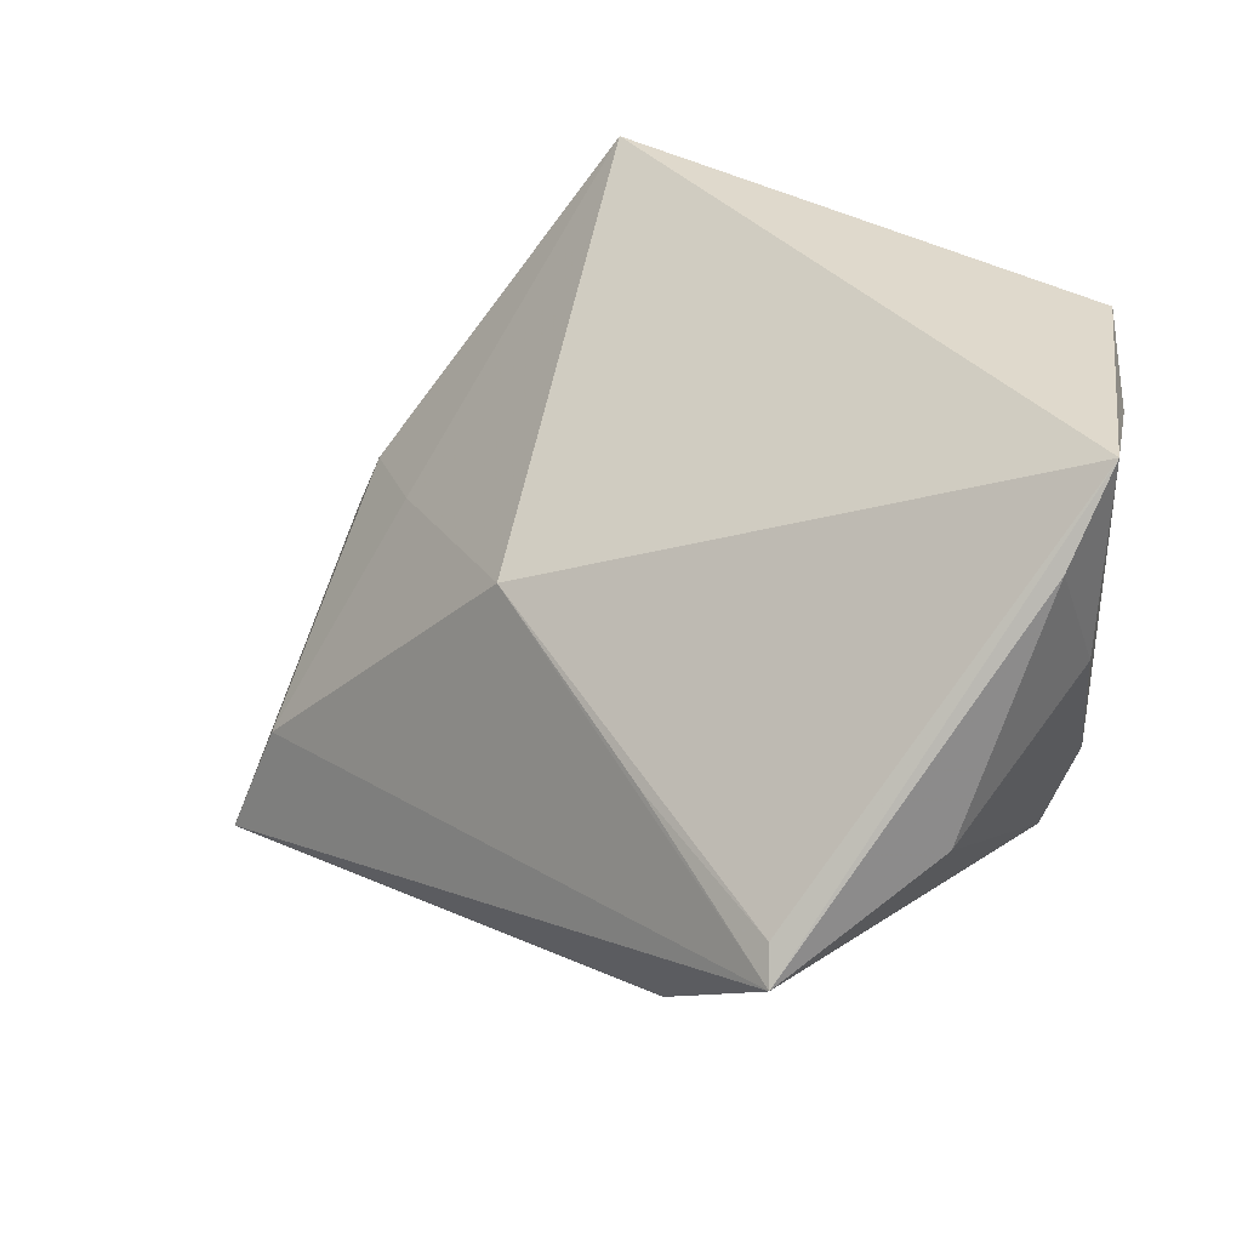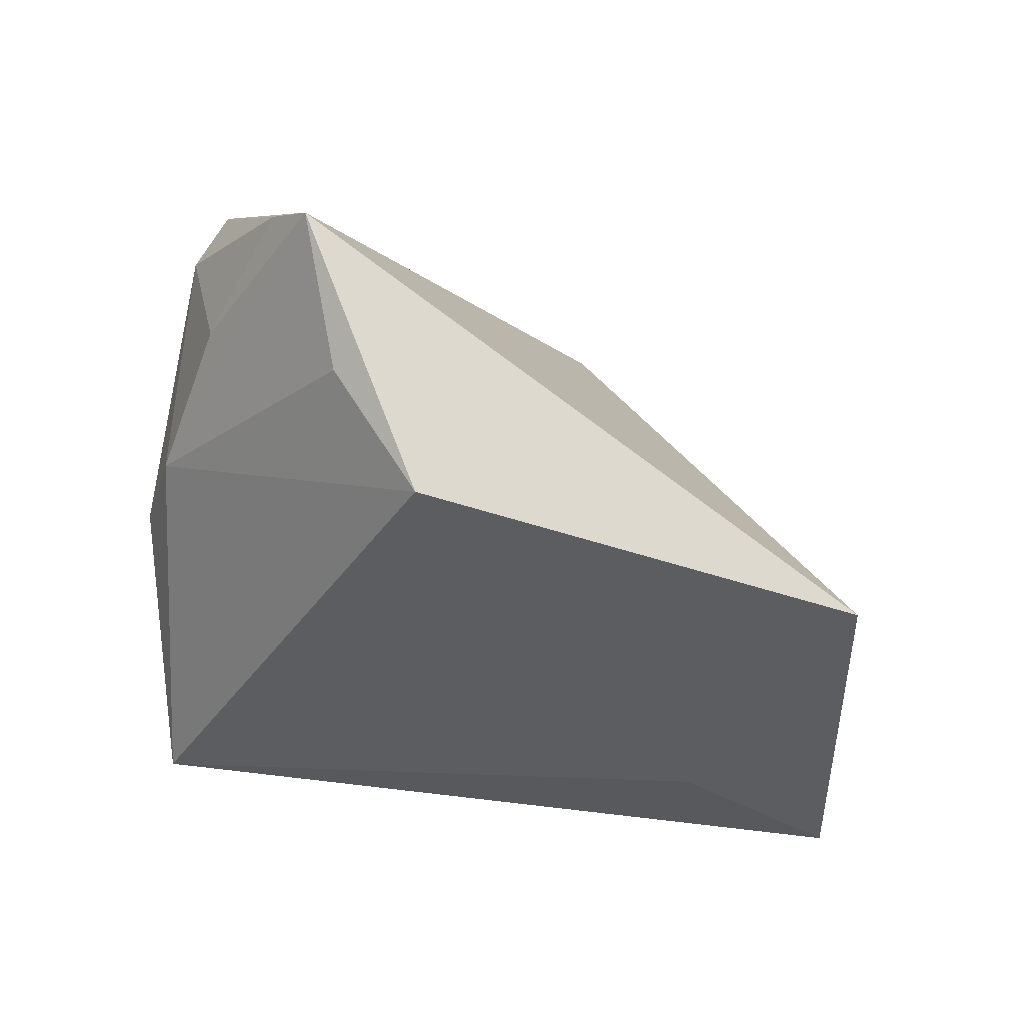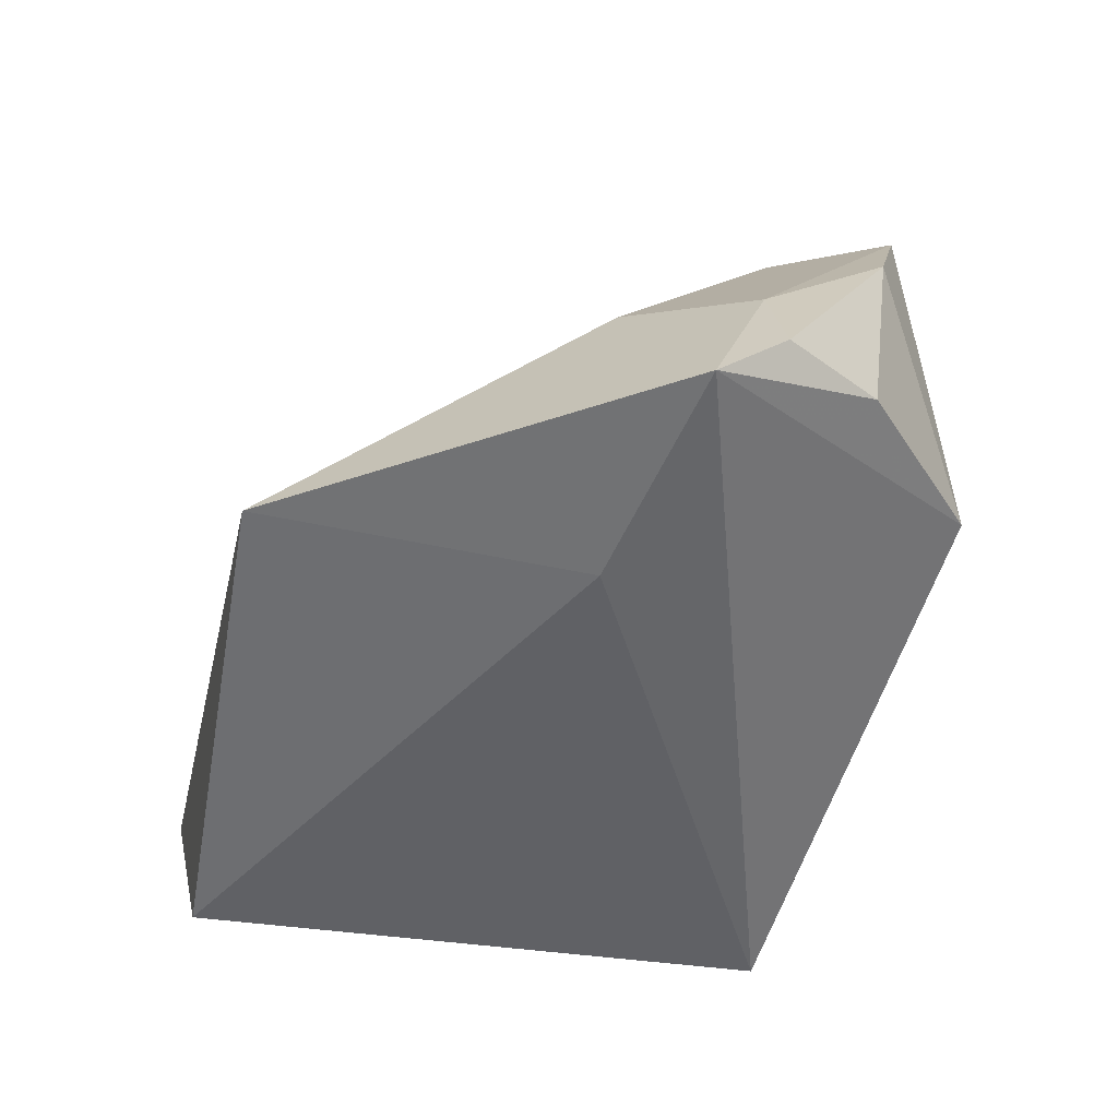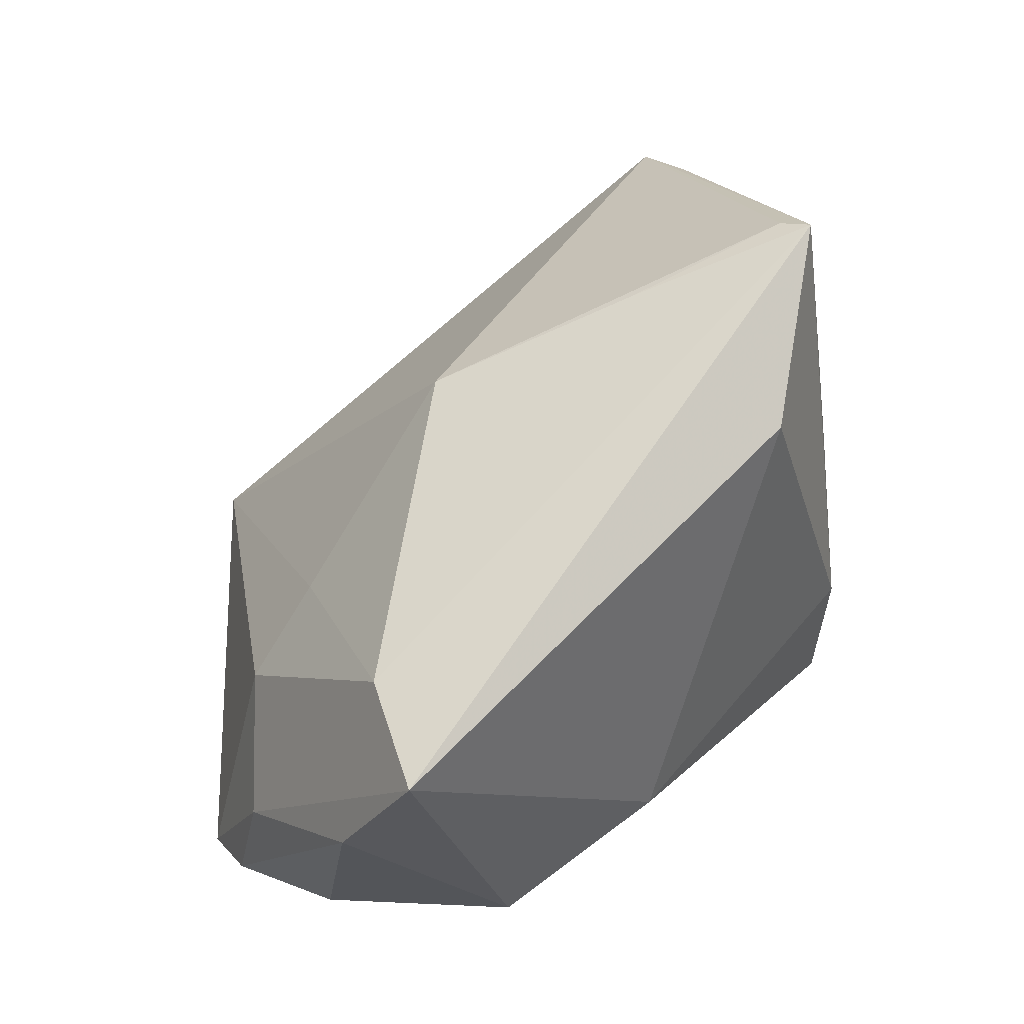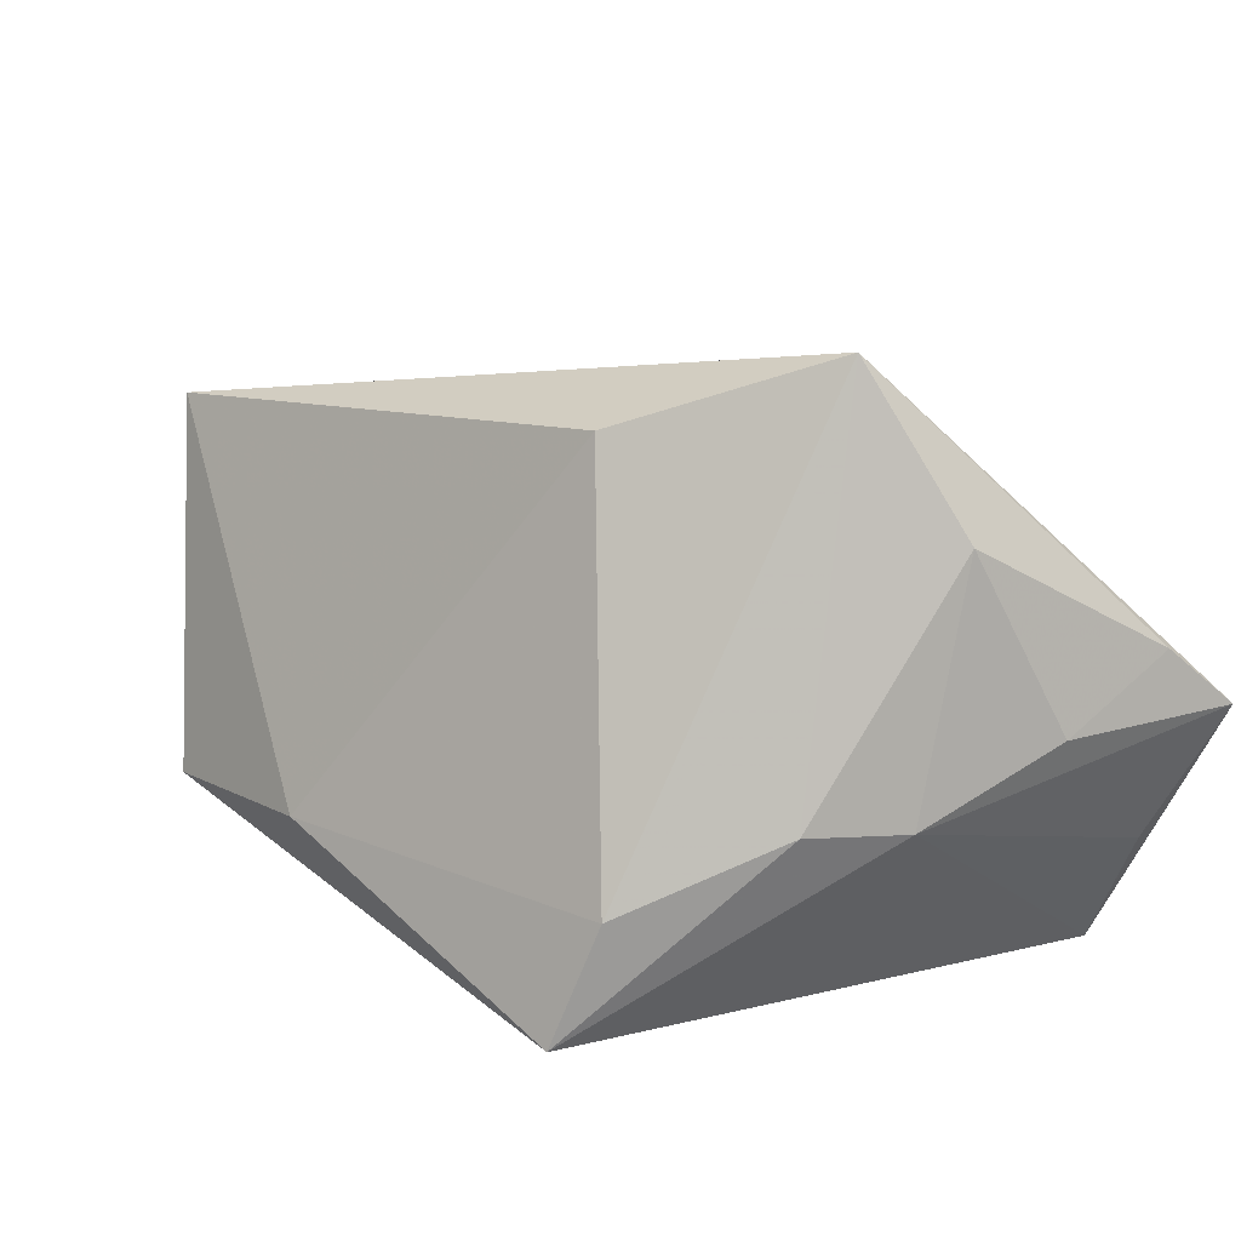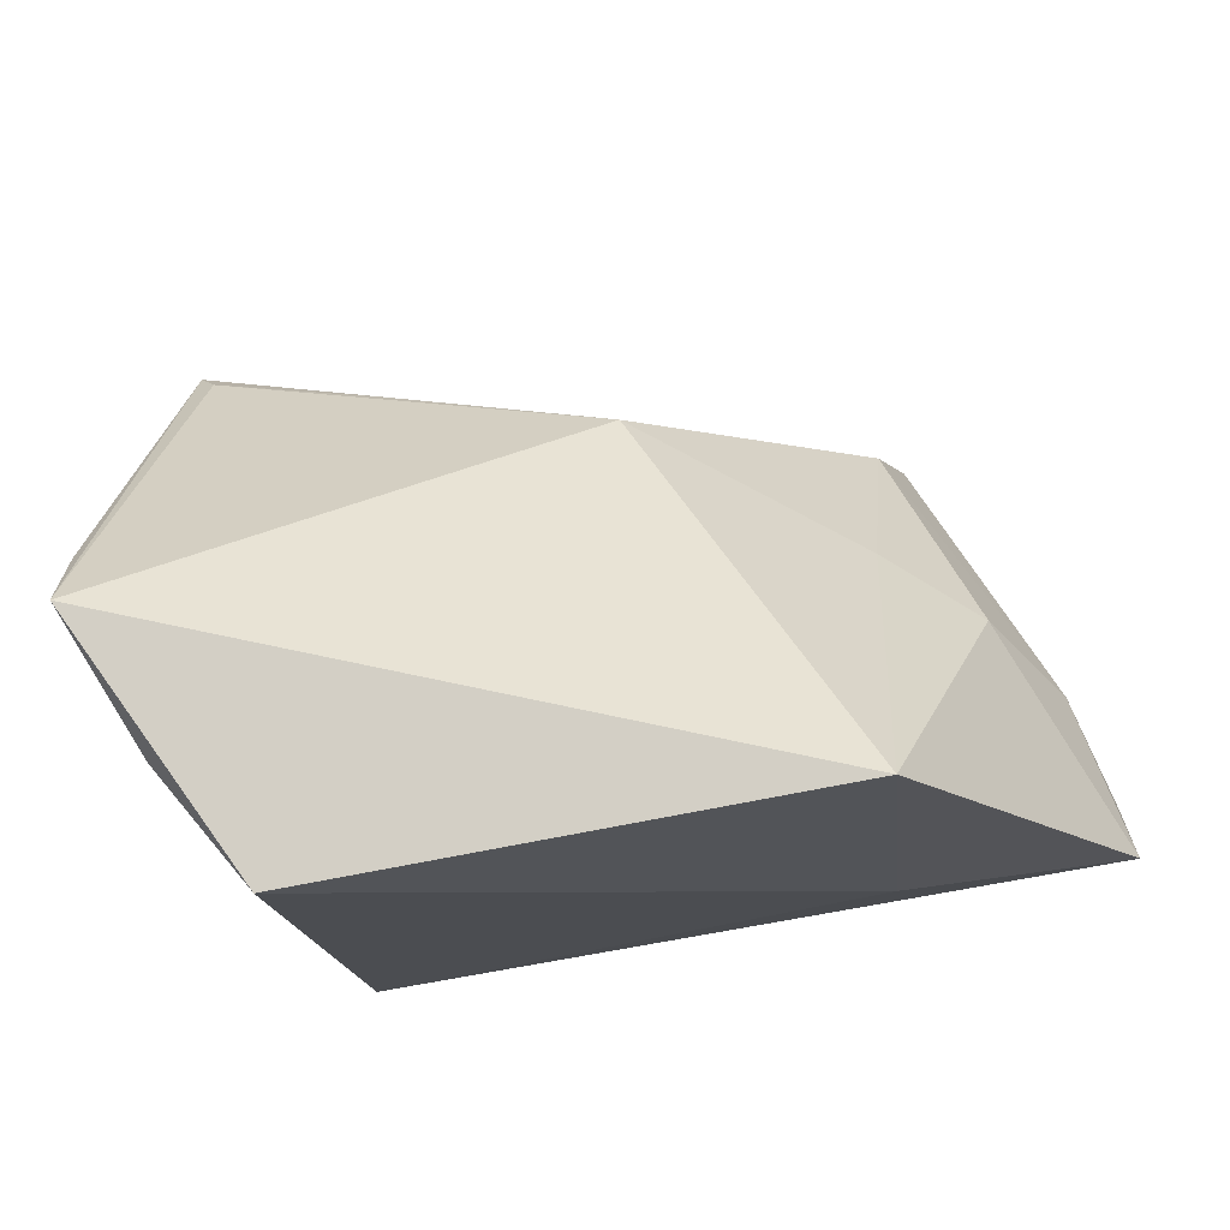
<metadata>
{"format":"obj","ext":"obj","renderer":"f3d","projection":"perspective","resolution":1024,"background":"white","views":[{"elev":35.7,"azim":38.0,"up":"+Y"},{"elev":-35.5,"azim":146.1,"up":"+Z"},{"elev":-49.8,"azim":-103.0,"up":"+Z"},{"elev":61.1,"azim":-36.2,"up":"+Z"},{"elev":11.8,"azim":54.3,"up":"+Z"},{"elev":73.8,"azim":174.1,"up":"+Y"}]}
</metadata>
<code>
v 0.02139 -0.01981 0.03308
v -0.05135 -0.02178 -0.01485
v 0.04715 0.006285 0.02257
v -0.04286 -0.03136 0.0314
v -0.0579 -0.00191 -0.02465
v -0.05418 -0.009366 -0.004322
v -0.03289 0.00723 0.009722
v 0.04912 0.0318 0.009872
v 0.01861 0.006356 0.03351
v 0.03177 -0.02641 -0.01274
v 0.04227 -0.01075 -0.004485
v -0.006494 0.01529 0.02492
v 0.03965 -0.002271 0.04114
v 0.04578 0.0008355 -0.005204
v 0.03791 0.001325 0.03893
v -0.04993 -0.02611 0.01416
v -0.03789 -0.01673 0.02872
v -0.00988 -0.0373 -0.01
v -0.03373 -0.03791 -0.01027
v 0.04223 0.03594 -0.01243
v 0.0273 -0.02983 -0.02636
v -0.03072 0.003324 -0.02636
v 0.03279 0.03824 -0.02636
v -0.02732 0.04117 -0.02195
v 0.0497 0.04117 0.002881
v 0.04911 0.0177 0.002321
v -0.04432 0.004288 0.001844
v -0.05809 -0.01006 -0.01704
f 22 21 5
f 23 21 22
f 5 24 22
f 22 24 23
f 23 24 25
f 14 21 23
f 14 25 26
f 14 11 21
f 12 25 24
f 12 17 13
f 8 25 13
f 26 25 8
f 13 1 10
f 10 11 13
f 21 11 10
f 21 10 18
f 18 10 1
f 4 1 13
f 13 17 4
f 4 18 1
f 4 6 16
f 4 17 6
f 6 17 27
f 27 24 5
f 5 6 27
f 23 25 20
f 20 14 23
f 25 14 20
f 13 11 3
f 11 14 3
f 3 14 26
f 3 8 13
f 26 8 3
f 13 25 15
f 25 12 15
f 5 2 28
f 28 2 16
f 28 6 5
f 16 6 28
f 21 18 19
f 5 21 19
f 18 4 19
f 19 2 5
f 19 4 16
f 16 2 19
f 17 12 7
f 7 27 17
f 7 12 24
f 24 27 7
f 9 12 13
f 13 15 9
f 9 15 12

</code>
